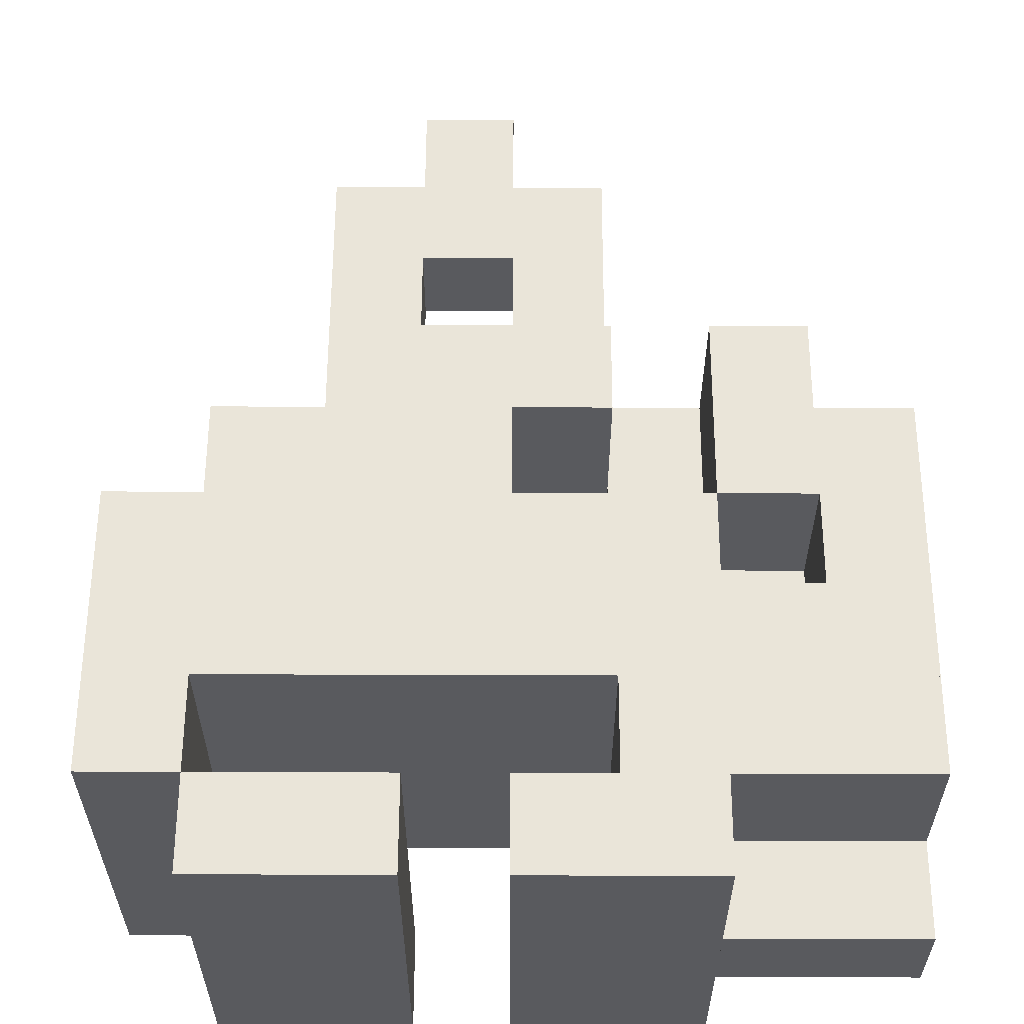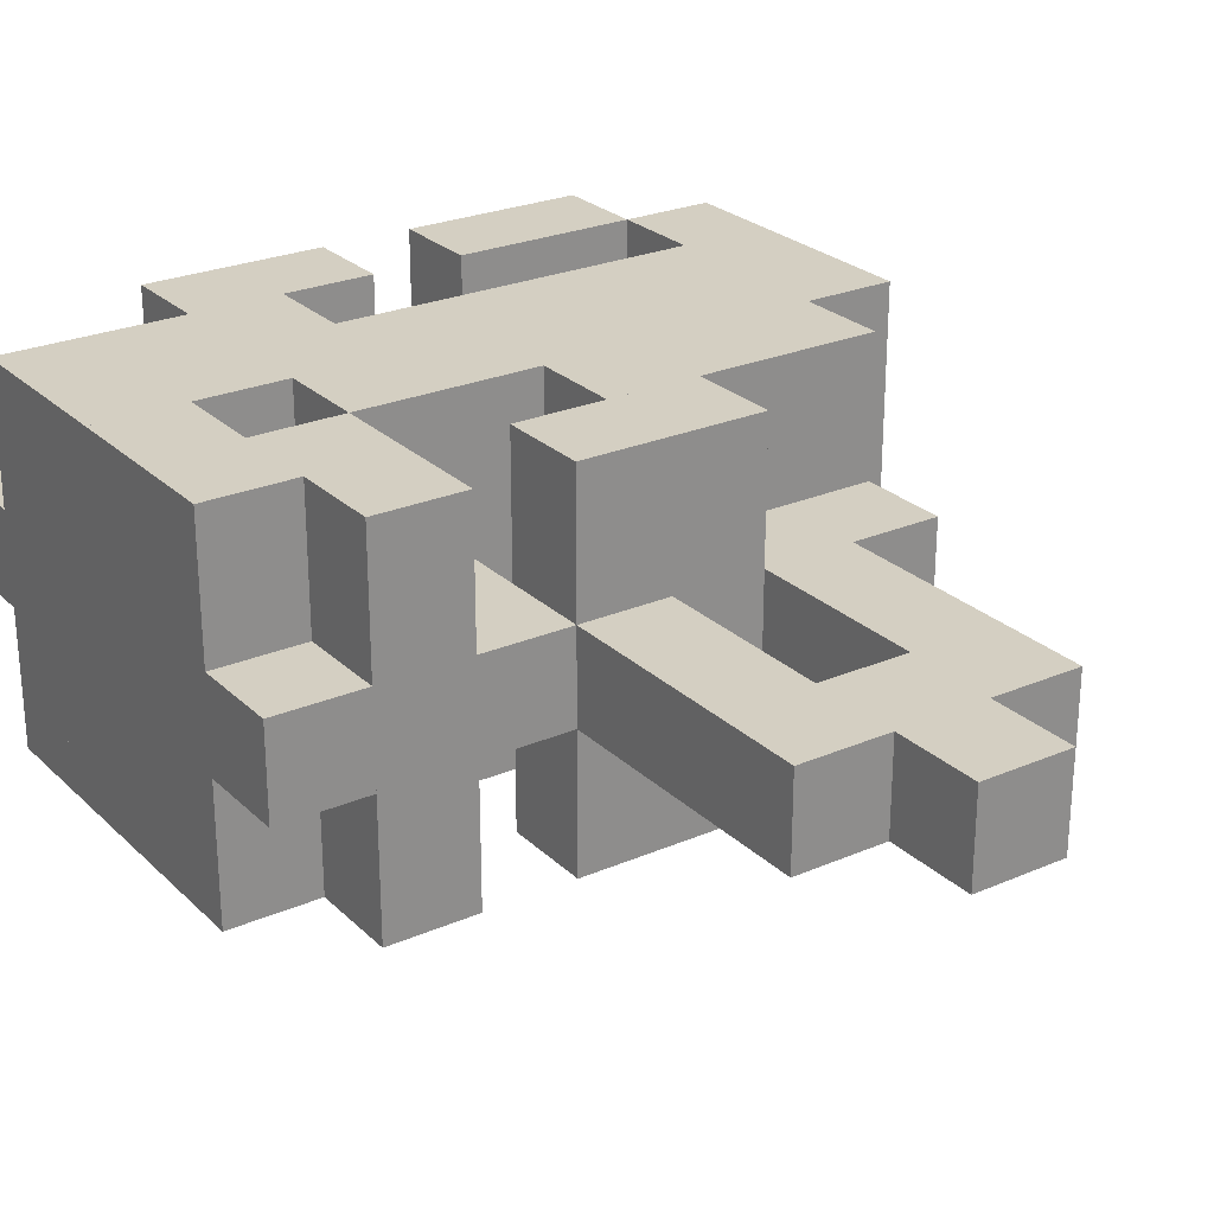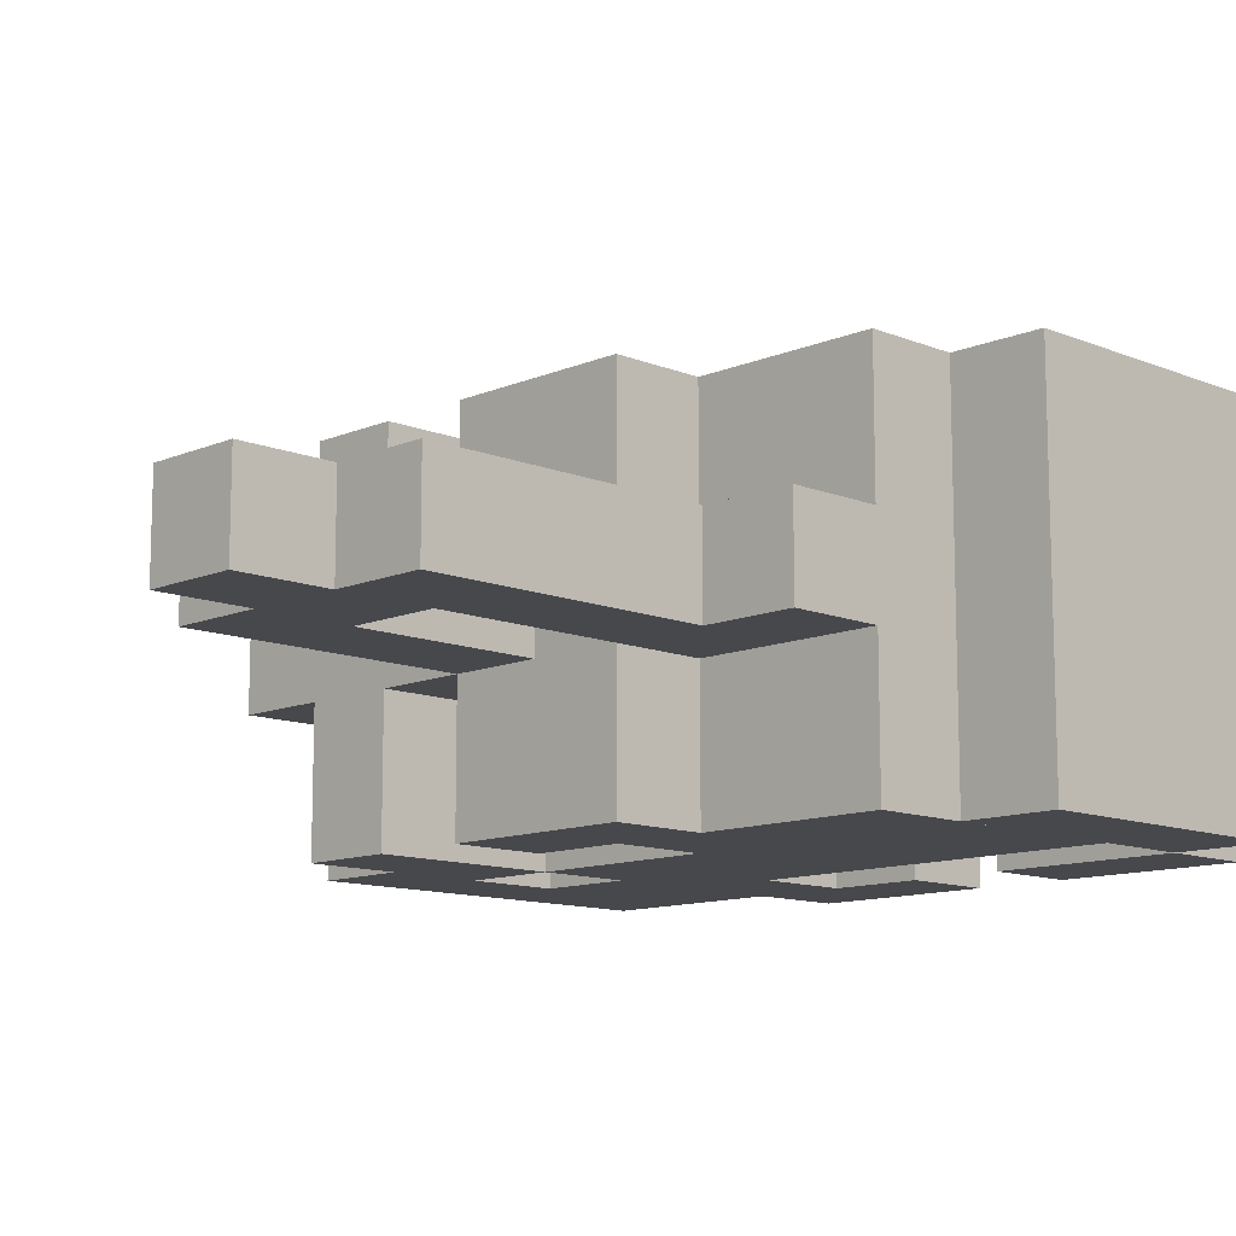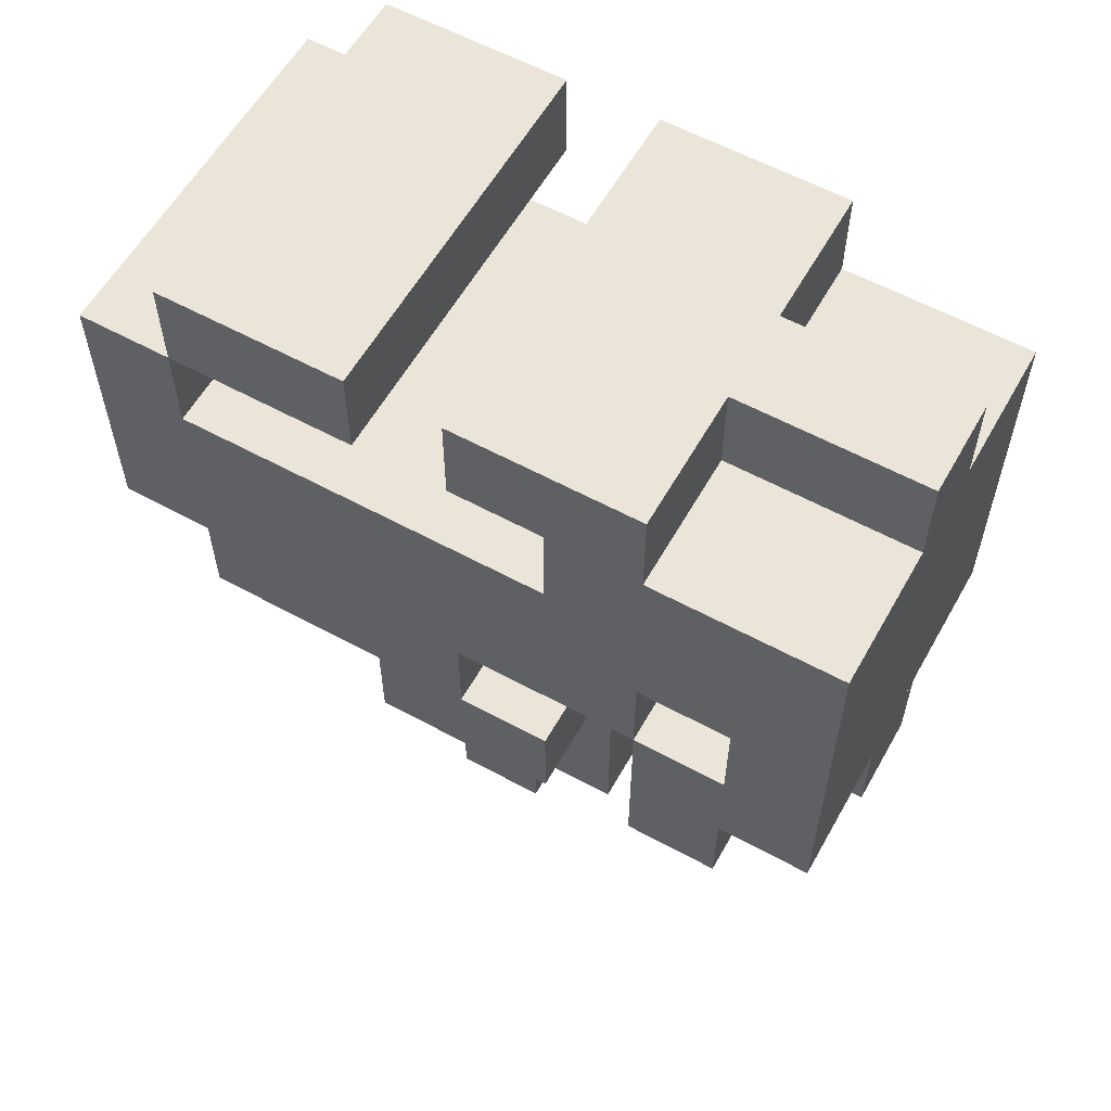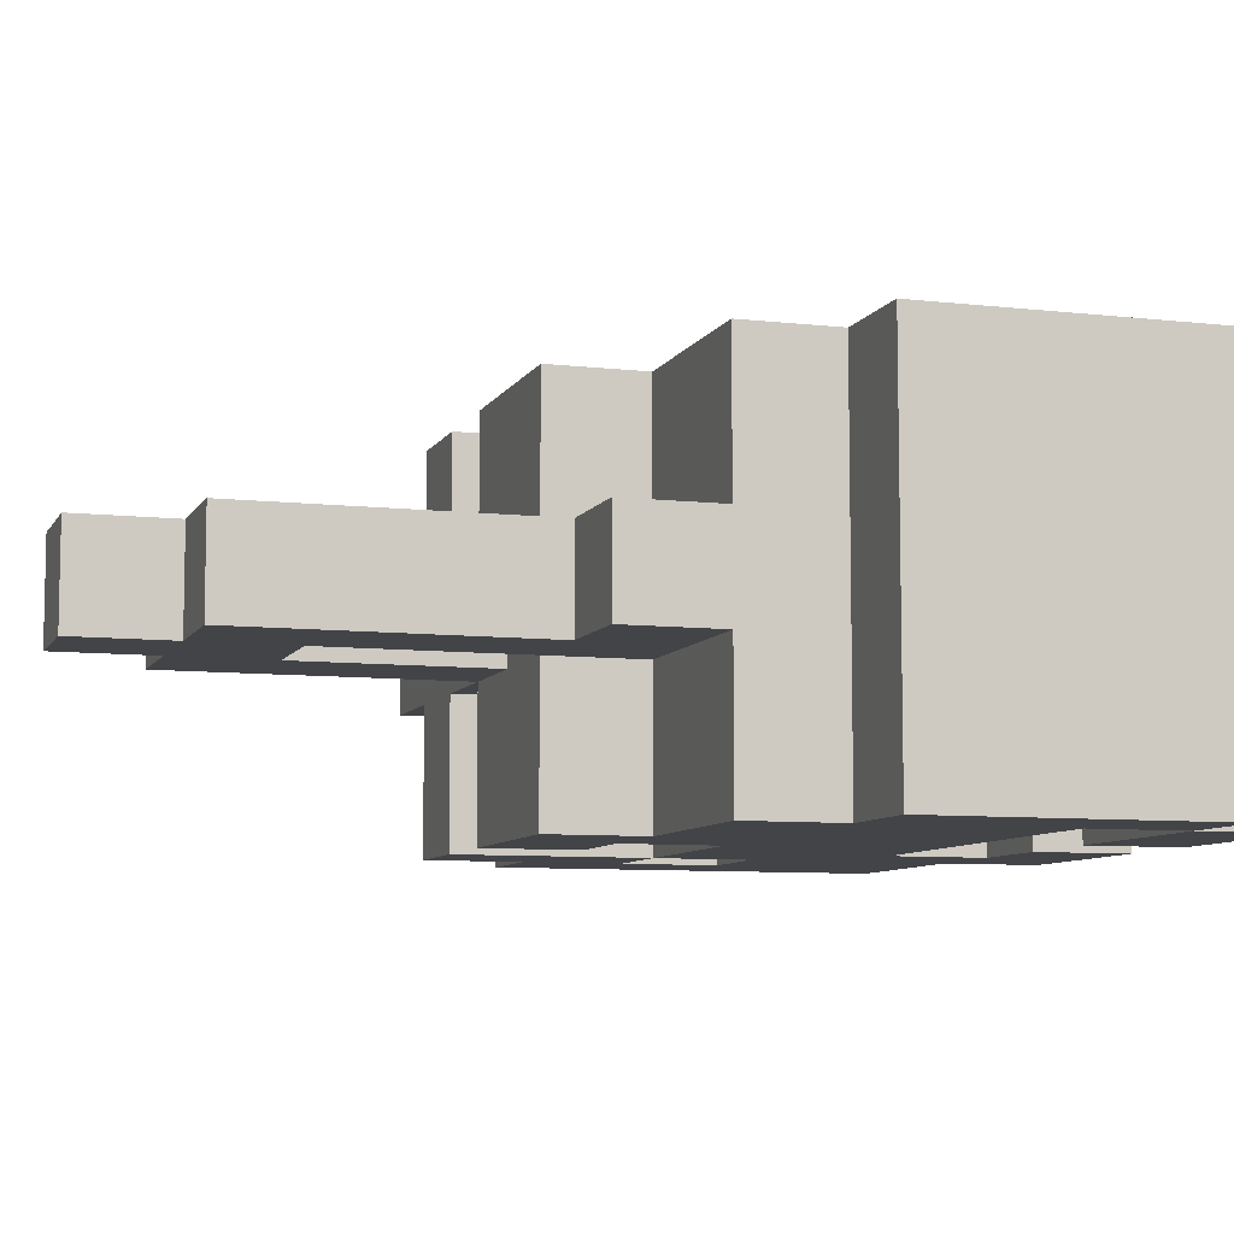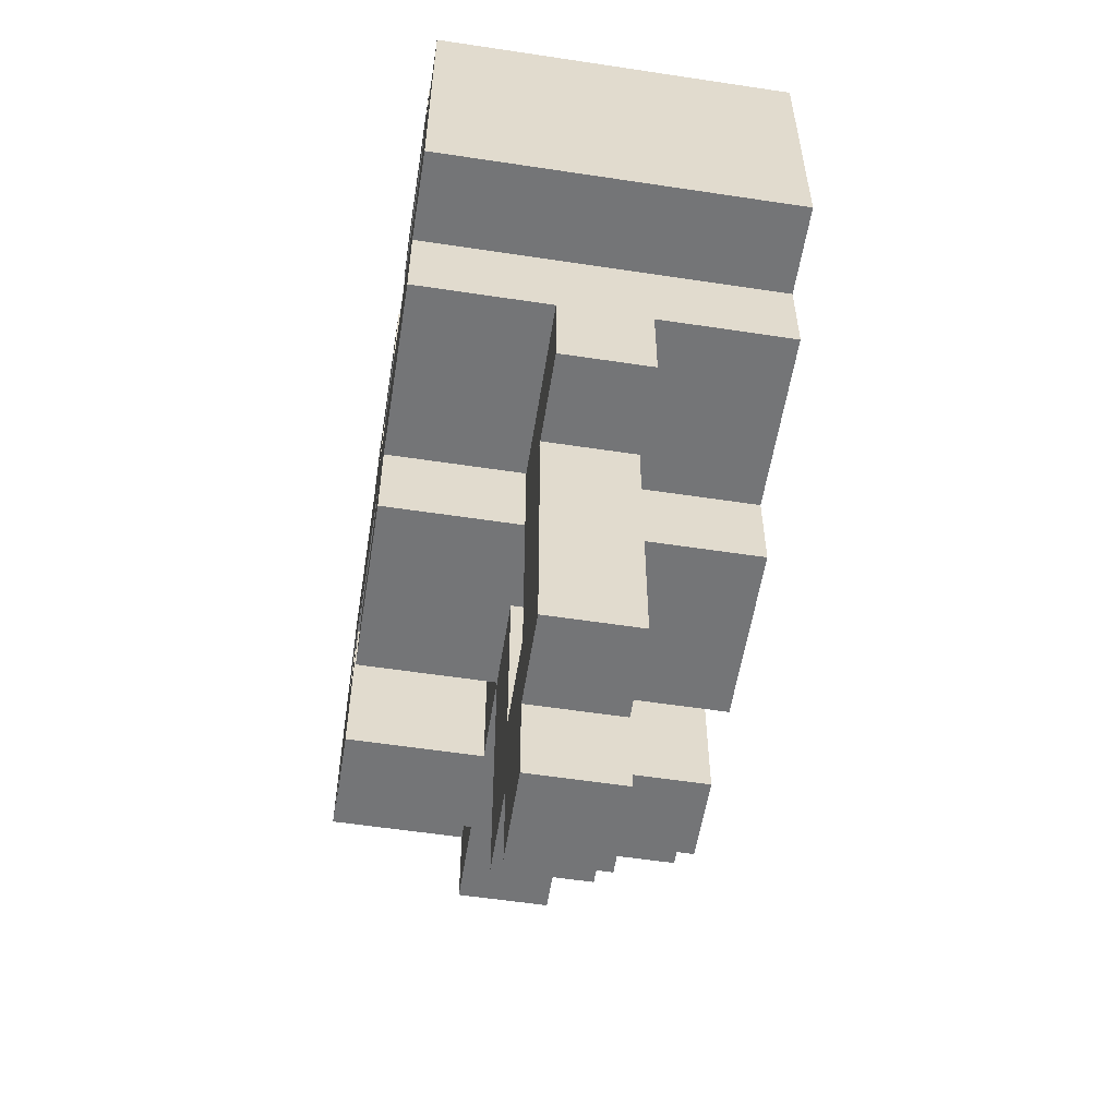
<metadata>
{"format":"obj","ext":"obj","renderer":"f3d","projection":"perspective","resolution":1024,"background":"white","views":[{"elev":58.6,"azim":-179.8,"up":"+Z"},{"elev":25.7,"azim":-34.5,"up":"+Z"},{"elev":-11.6,"azim":45.6,"up":"+Z"},{"elev":58.8,"azim":-150.7,"up":"+Y"},{"elev":-8.0,"azim":72.3,"up":"+Z"},{"elev":-56.5,"azim":81.0,"up":"+Y"}]}
</metadata>
<code>
v 2 7 2
v 2 7 -2
v 0 7 2
v 0 7 -2
v 0 8 -2
v 0 8 2
v 2 8 -2
v 2 8 2
v -1 7 2
v -1 7 -2
v -3 7 2
v -3 7 -2
v -3 8 -2
v -3 8 2
v -1 8 -2
v -1 8 2
v -3 7 0.5
v -3 7 -0.5
v -5 7 0.5
v -5 7 -0.5
v -5 8 -0.5
v -5 8 0.5
v -3 8 -0.5
v -3 8 0.5
v 1 7 2
v 1 7 -2
v 1 8 -2
v 1 8 2
v 3 4 2
v 3 4 -2
v 2 4 2
v 2 4 -2
v 3 7 -2
v 3 7 2
v -2 4 2
v -2 4 -2
v -3 4 2
v -3 4 -2
v -2 7 -2
v -2 7 2
v -3 6 2
v -3 6 -2
v -5 6 2
v -5 6 -2
v -5 7 -2
v -5 7 2
v 2 3 2
v 2 3 -2
v -1 3 2
v -1 3 -2
v -1 6 -2
v -1 6 2
v 2 6 -2
v 2 6 2
v -1 5 2
v -1 5 -2
v -2 5 2
v -2 5 -2
v -2 6 -2
v -2 6 2
v -3 5 2
v -3 5 -2
v -5 5 2
v -5 5 -2
v -1 4 2
v -1 4 -2
v -3 4 0.5
v -3 4 -0.5
v -4 4 0.5
v -4 4 -0.5
v -4 5 -0.5
v -4 5 0.5
v -3 5 -0.5
v -3 5 0.5
v -4 3 2
v -4 3 -2
v -5 3 2
v -5 3 -2
v -4 5 -2
v -4 5 2
v -3 2 2
v -3 2 -2
v -4 2 2
v -4 2 -2
v -4 4 -2
v -4 4 2
v 1 2 0.5
v 1 2 -0.5
v 0 2 0.5
v 0 2 -0.5
v 0 3 -0.5
v 0 3 0.5
v 1 3 -0.5
v 1 3 0.5
v 0 2 2
v 0 2 -2
v -2 2 2
v -2 2 -2
v -2 3 -2
v -2 3 2
v 0 3 -2
v 0 3 2
v -4 2 0.5
v -4 2 -0.5
v -5 2 0.5
v -5 2 -0.5
v -5 3 -0.5
v -5 3 0.5
v -4 3 -0.5
v -4 3 0.5
v -2 2 0.5
v -2 2 -0.5
v -3 2 0.5
v -3 2 -0.5
v -2 4 -0.5
v -2 4 0.5
v 2 2 0.5
v 2 2 -0.5
v 2 3 -0.5
v 2 3 0.5
v 1 -1 0.5
v 1 -1 -0.5
v 0 -1 0.5
v 0 -1 -0.5
v -1 -1 0.5
v -1 -1 -0.5
v -2 -1 0.5
v -2 -1 -0.5
v -1 2 -0.5
v -1 2 0.5
v 0 -2 0.5
v 0 -2 -0.5
v -1 -2 0.5
v -1 -2 -0.5
v -1 0 -0.5
v -1 0 0.5
v 0 0 -0.5
v 0 0 0.5
f 3 2 1
f 2 3 4
f 3 5 4
f 5 3 6
f 5 2 4
f 2 5 7
f 8 3 1
f 3 8 6
f 8 2 7
f 2 8 1
f 5 8 7
f 8 5 6
f 11 10 9
f 10 11 12
f 11 13 12
f 13 11 14
f 13 10 12
f 10 13 15
f 16 11 9
f 11 16 14
f 16 10 15
f 10 16 9
f 13 16 15
f 16 13 14
f 19 18 17
f 18 19 20
f 19 21 20
f 21 19 22
f 21 18 20
f 18 21 23
f 24 19 17
f 19 24 22
f 24 18 23
f 18 24 17
f 21 24 23
f 24 21 22
f 25 2 1
f 2 25 26
f 25 27 26
f 27 25 28
f 27 2 26
f 2 27 7
f 8 25 1
f 25 8 28
f 8 2 7
f 2 8 1
f 27 8 7
f 8 27 28
f 31 30 29
f 30 31 32
f 31 2 32
f 2 31 1
f 2 30 32
f 30 2 33
f 34 31 29
f 31 34 1
f 34 30 33
f 30 34 29
f 2 34 33
f 34 2 1
f 37 36 35
f 36 37 38
f 37 12 38
f 12 37 11
f 12 36 38
f 36 12 39
f 40 37 35
f 37 40 11
f 40 36 39
f 36 40 35
f 12 40 39
f 40 12 11
f 43 42 41
f 42 43 44
f 43 45 44
f 45 43 46
f 45 42 44
f 42 45 12
f 11 43 41
f 43 11 46
f 11 42 12
f 42 11 41
f 45 11 12
f 11 45 46
f 49 48 47
f 48 49 50
f 49 51 50
f 51 49 52
f 51 48 50
f 48 51 53
f 54 49 47
f 49 54 52
f 54 48 53
f 48 54 47
f 51 54 53
f 54 51 52
f 57 56 55
f 56 57 58
f 57 59 58
f 59 57 60
f 59 56 58
f 56 59 51
f 52 57 55
f 57 52 60
f 52 56 51
f 56 52 55
f 59 52 51
f 52 59 60
f 63 62 61
f 62 63 64
f 63 44 64
f 44 63 43
f 44 62 64
f 62 44 42
f 41 63 61
f 63 41 43
f 41 62 42
f 62 41 61
f 44 41 42
f 41 44 43
f 35 66 65
f 66 35 36
f 35 58 36
f 58 35 57
f 58 66 36
f 66 58 56
f 55 35 65
f 35 55 57
f 55 66 56
f 66 55 65
f 58 55 56
f 55 58 57
f 69 68 67
f 68 69 70
f 69 71 70
f 71 69 72
f 71 68 70
f 68 71 73
f 74 69 67
f 69 74 72
f 74 68 73
f 68 74 67
f 71 74 73
f 74 71 72
f 77 76 75
f 76 77 78
f 77 64 78
f 64 77 63
f 64 76 78
f 76 64 79
f 80 77 75
f 77 80 63
f 80 76 79
f 76 80 75
f 64 80 79
f 80 64 63
f 83 82 81
f 82 83 84
f 83 85 84
f 85 83 86
f 85 82 84
f 82 85 38
f 37 83 81
f 83 37 86
f 37 82 38
f 82 37 81
f 85 37 38
f 37 85 86
f 89 88 87
f 88 89 90
f 89 91 90
f 91 89 92
f 91 88 90
f 88 91 93
f 94 89 87
f 89 94 92
f 94 88 93
f 88 94 87
f 91 94 93
f 94 91 92
f 97 96 95
f 96 97 98
f 97 99 98
f 99 97 100
f 99 96 98
f 96 99 101
f 102 97 95
f 97 102 100
f 102 96 101
f 96 102 95
f 99 102 101
f 102 99 100
f 105 104 103
f 104 105 106
f 105 107 106
f 107 105 108
f 107 104 106
f 104 107 109
f 110 105 103
f 105 110 108
f 110 104 109
f 104 110 103
f 107 110 109
f 110 107 108
f 43 42 41
f 42 43 44
f 43 45 44
f 45 43 46
f 45 42 44
f 42 45 12
f 11 43 41
f 43 11 46
f 11 42 12
f 42 11 41
f 45 11 12
f 11 45 46
f 57 56 55
f 56 57 58
f 57 59 58
f 59 57 60
f 59 56 58
f 56 59 51
f 52 57 55
f 57 52 60
f 52 56 51
f 56 52 55
f 59 52 51
f 52 59 60
f 113 112 111
f 112 113 114
f 113 68 114
f 68 113 67
f 68 112 114
f 112 68 115
f 116 113 111
f 113 116 67
f 116 112 115
f 112 116 111
f 68 116 115
f 116 68 67
f 87 118 117
f 118 87 88
f 87 93 88
f 93 87 94
f 93 118 88
f 118 93 119
f 120 87 117
f 87 120 94
f 120 118 119
f 118 120 117
f 93 120 119
f 120 93 94
f 123 122 121
f 122 123 124
f 123 90 124
f 90 123 89
f 90 122 124
f 122 90 88
f 87 123 121
f 123 87 89
f 87 122 88
f 122 87 121
f 90 87 88
f 87 90 89
f 127 126 125
f 126 127 128
f 127 112 128
f 112 127 111
f 112 126 128
f 126 112 129
f 130 127 125
f 127 130 111
f 130 126 129
f 126 130 125
f 112 130 129
f 130 112 111
f 133 132 131
f 132 133 134
f 133 135 134
f 135 133 136
f 135 132 134
f 132 135 137
f 138 133 131
f 133 138 136
f 138 132 137
f 132 138 131
f 135 138 137
f 138 135 136

</code>
